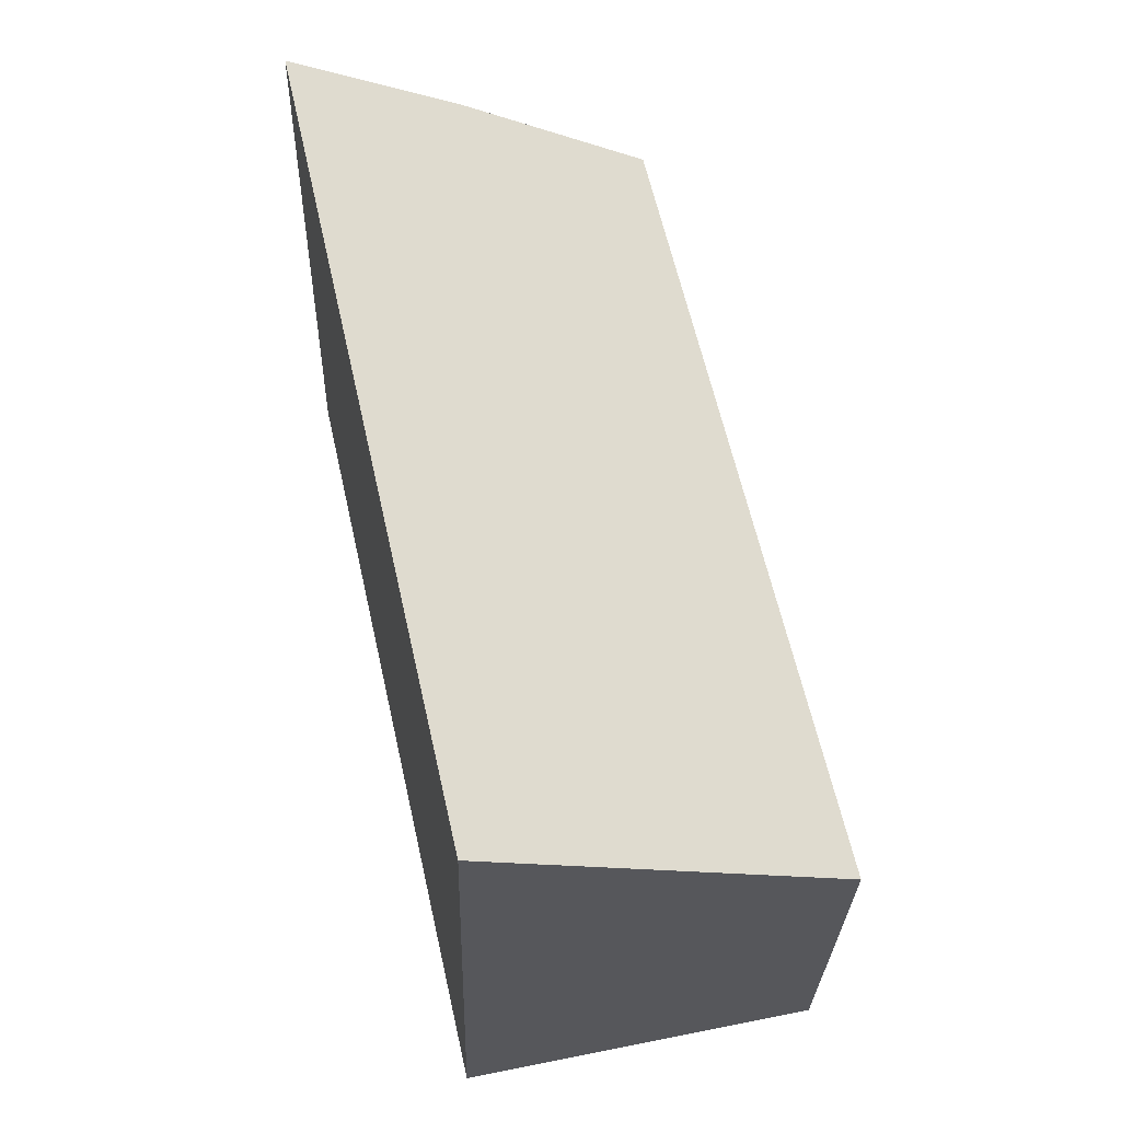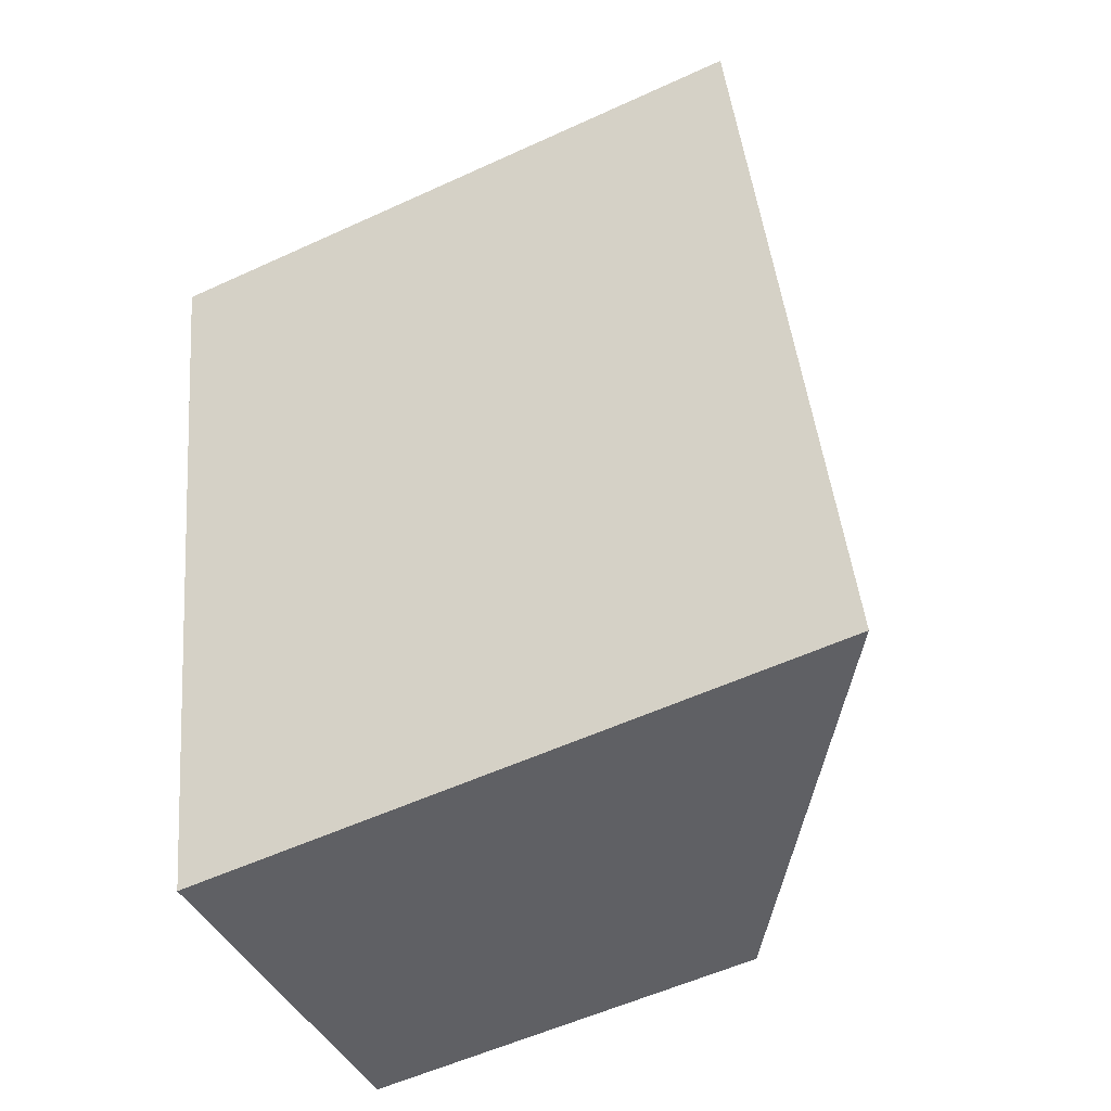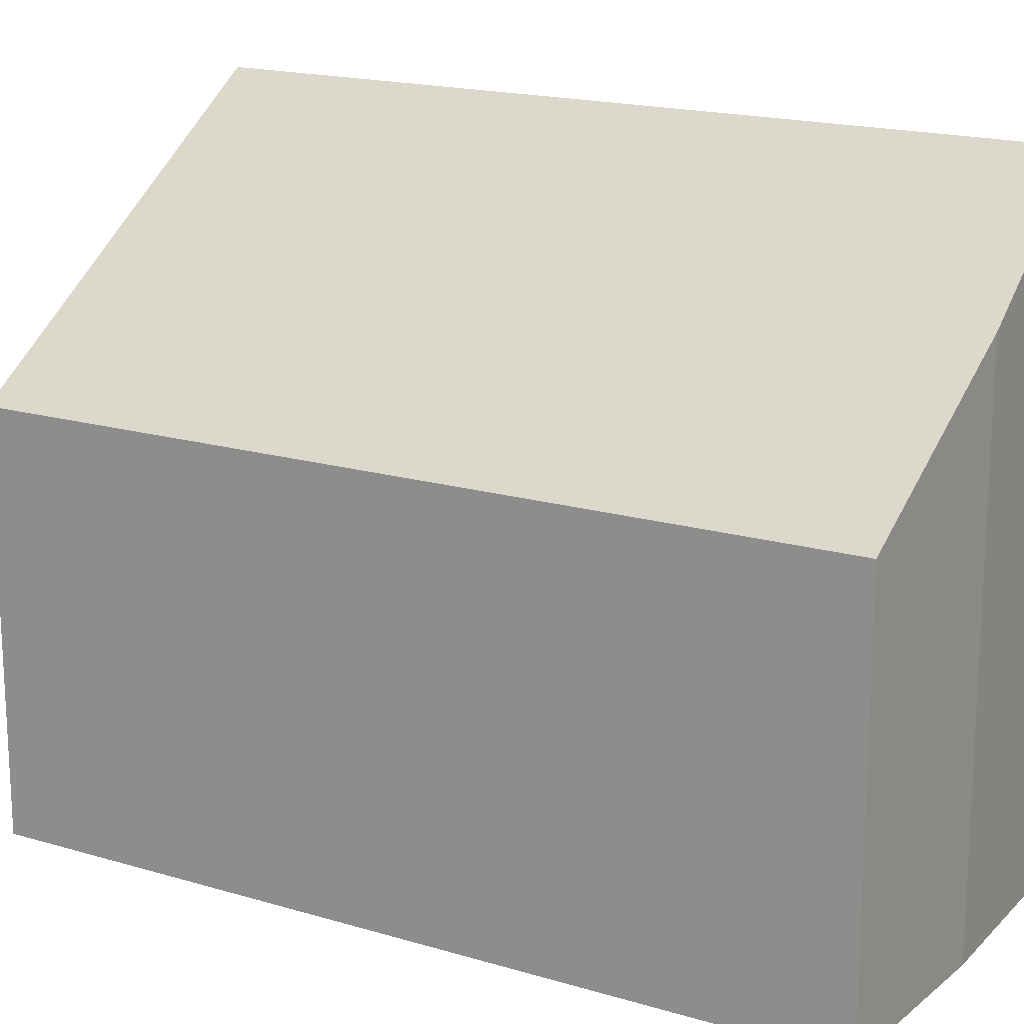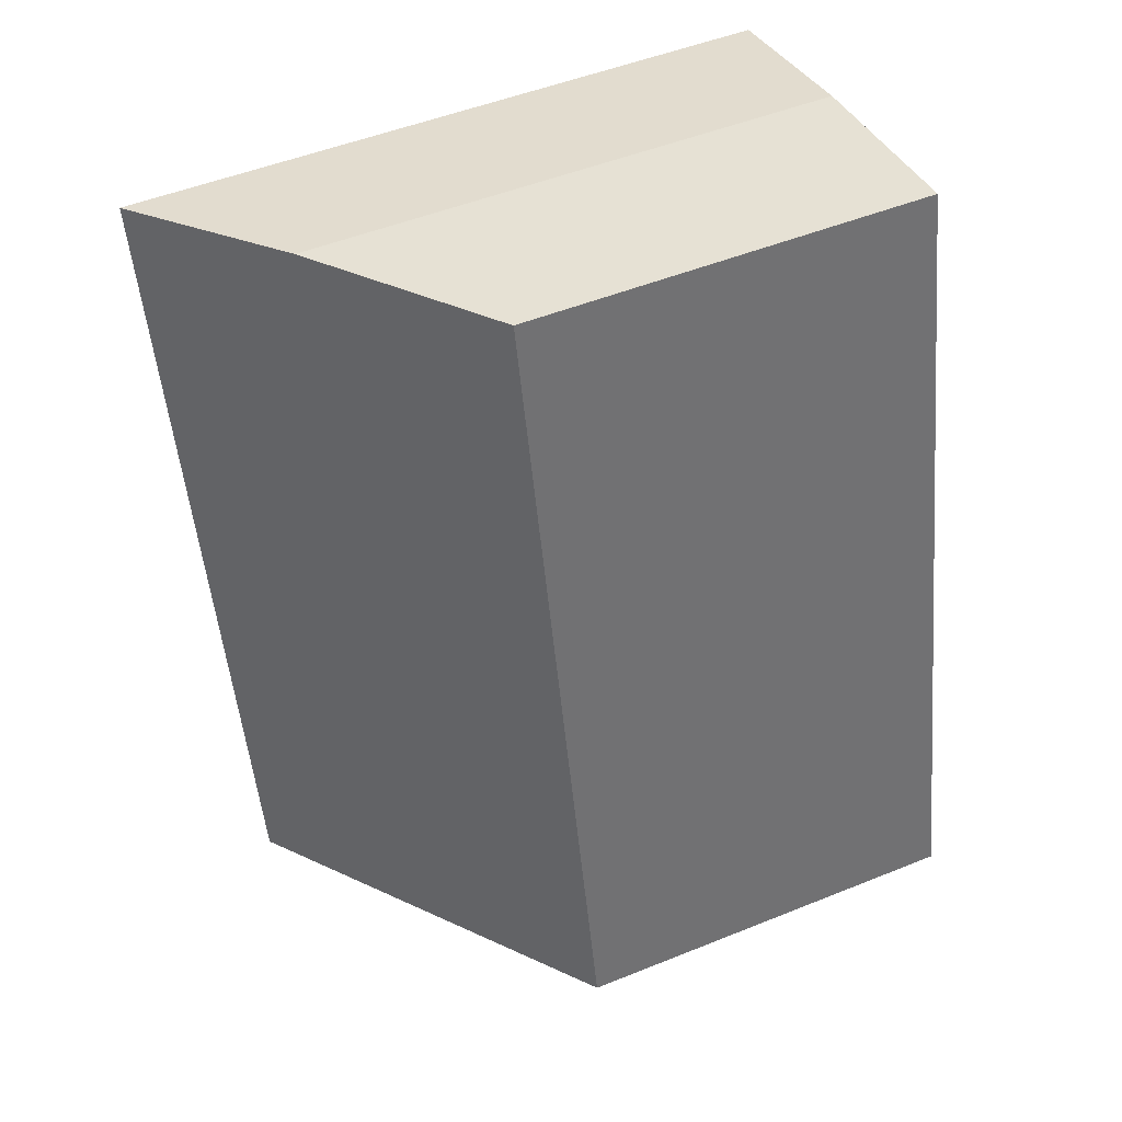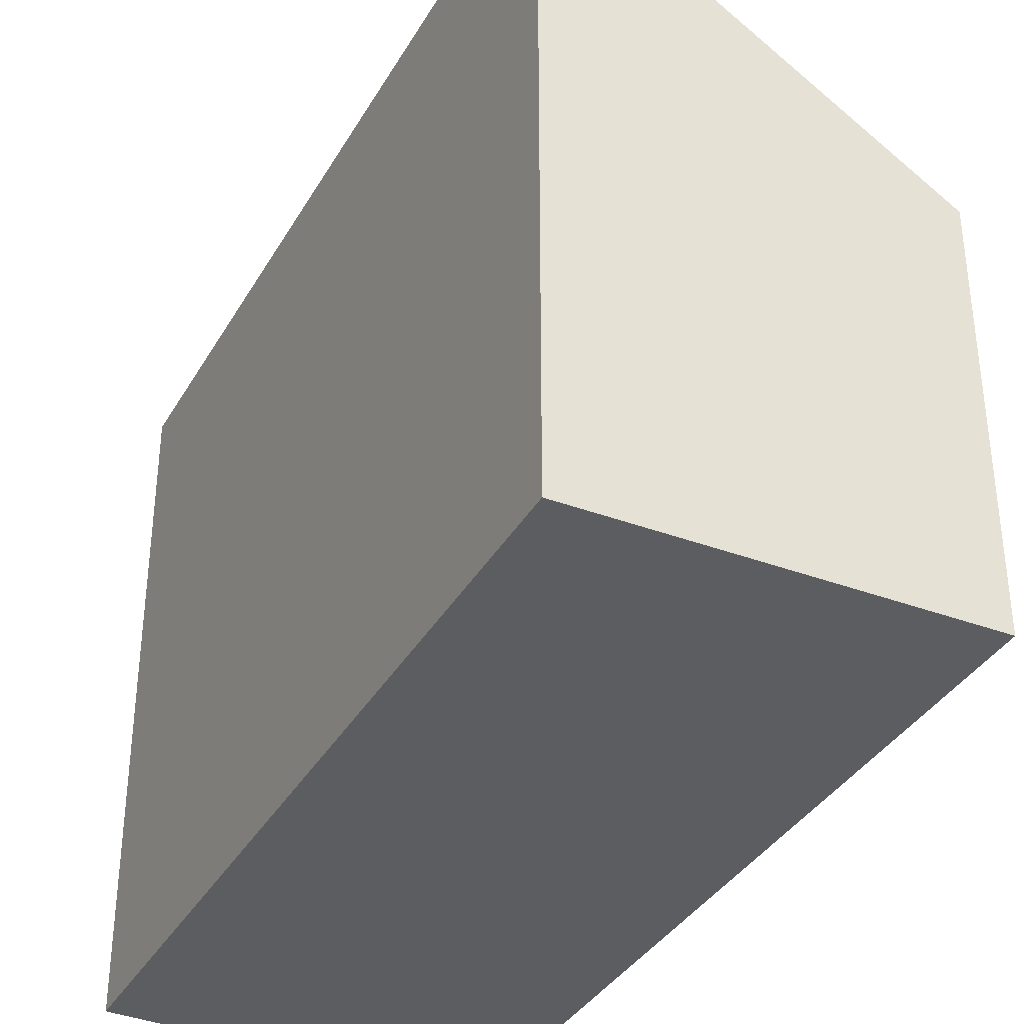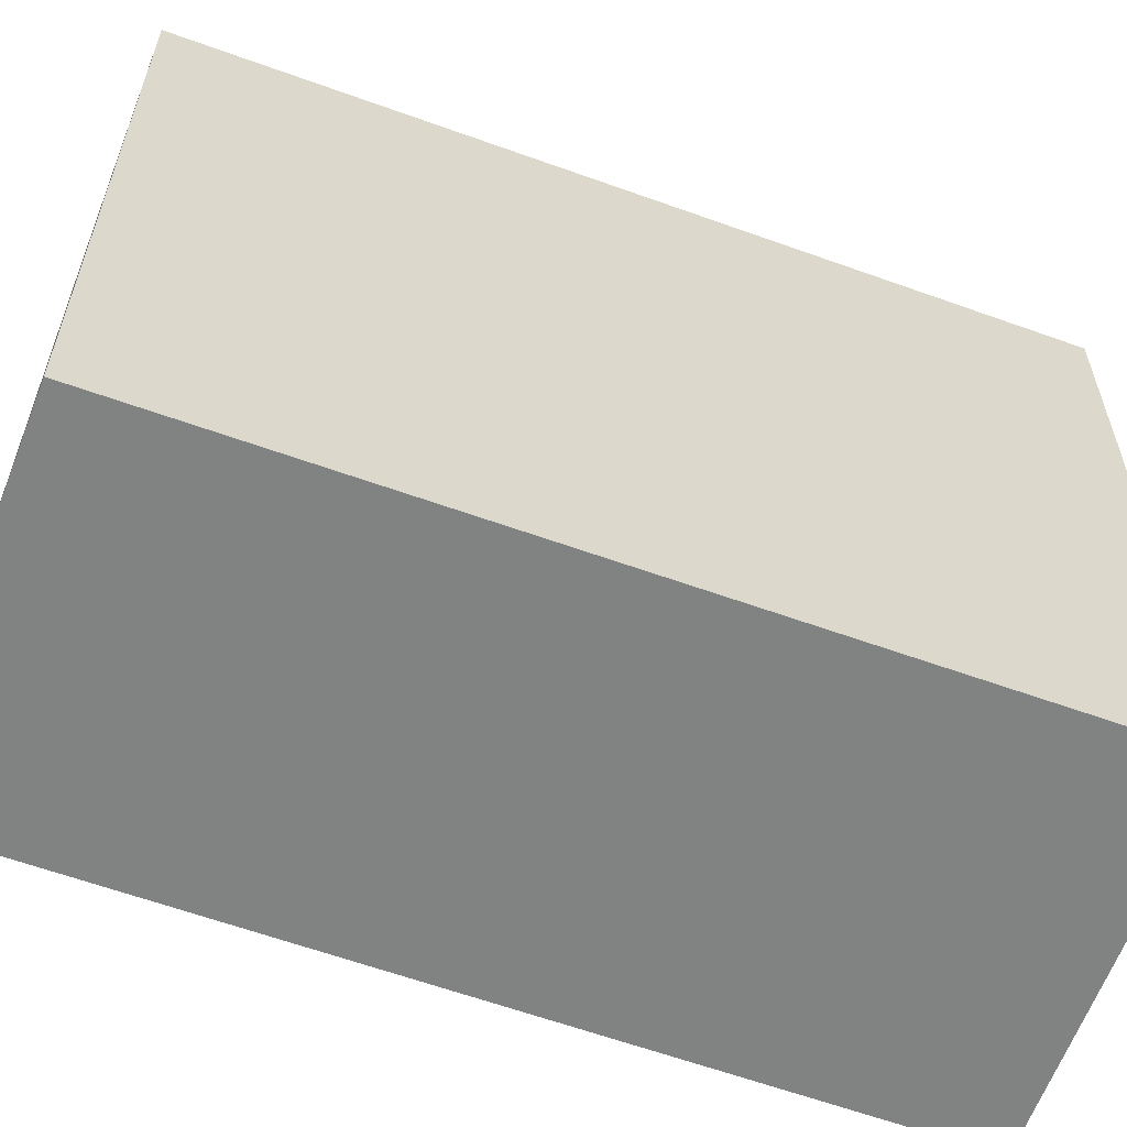
<metadata>
{"format":"obj","ext":"obj","renderer":"f3d","projection":"perspective","resolution":1024,"background":"white","views":[{"elev":-27.7,"azim":178.6,"up":"+Z"},{"elev":-56.4,"azim":115.6,"up":"+Z"},{"elev":17.7,"azim":-46.6,"up":"+Y"},{"elev":50.3,"azim":-113.9,"up":"+Z"},{"elev":-36.7,"azim":166.0,"up":"+Y"},{"elev":-60.6,"azim":82.4,"up":"+Y"}]}
</metadata>
<code>
v  3.345 5.99 -0.702
v  3.478 4.931 7.168
v  5.028 5.99 6.784
v  1.717 3.748 7.471
v  0 3.724 2.28e-16
v  5.028 -4.154e-16 6.784
v  3.478 -4.389e-16 7.168
v  1.717 -4.575e-16 7.471
v  3.345 4.299e-17 -0.702
v  0 0 0
g defaultobject
f 1 2 3
f 2 1 4
f 4 1 5
f 2 6 3
f 6 2 7
f 4 7 2
f 7 4 8
f 6 1 3
f 1 6 9
f 9 5 1
f 5 9 10
f 5 8 4
f 8 5 10
f 7 9 6
f 9 7 8
f 9 8 10

</code>
